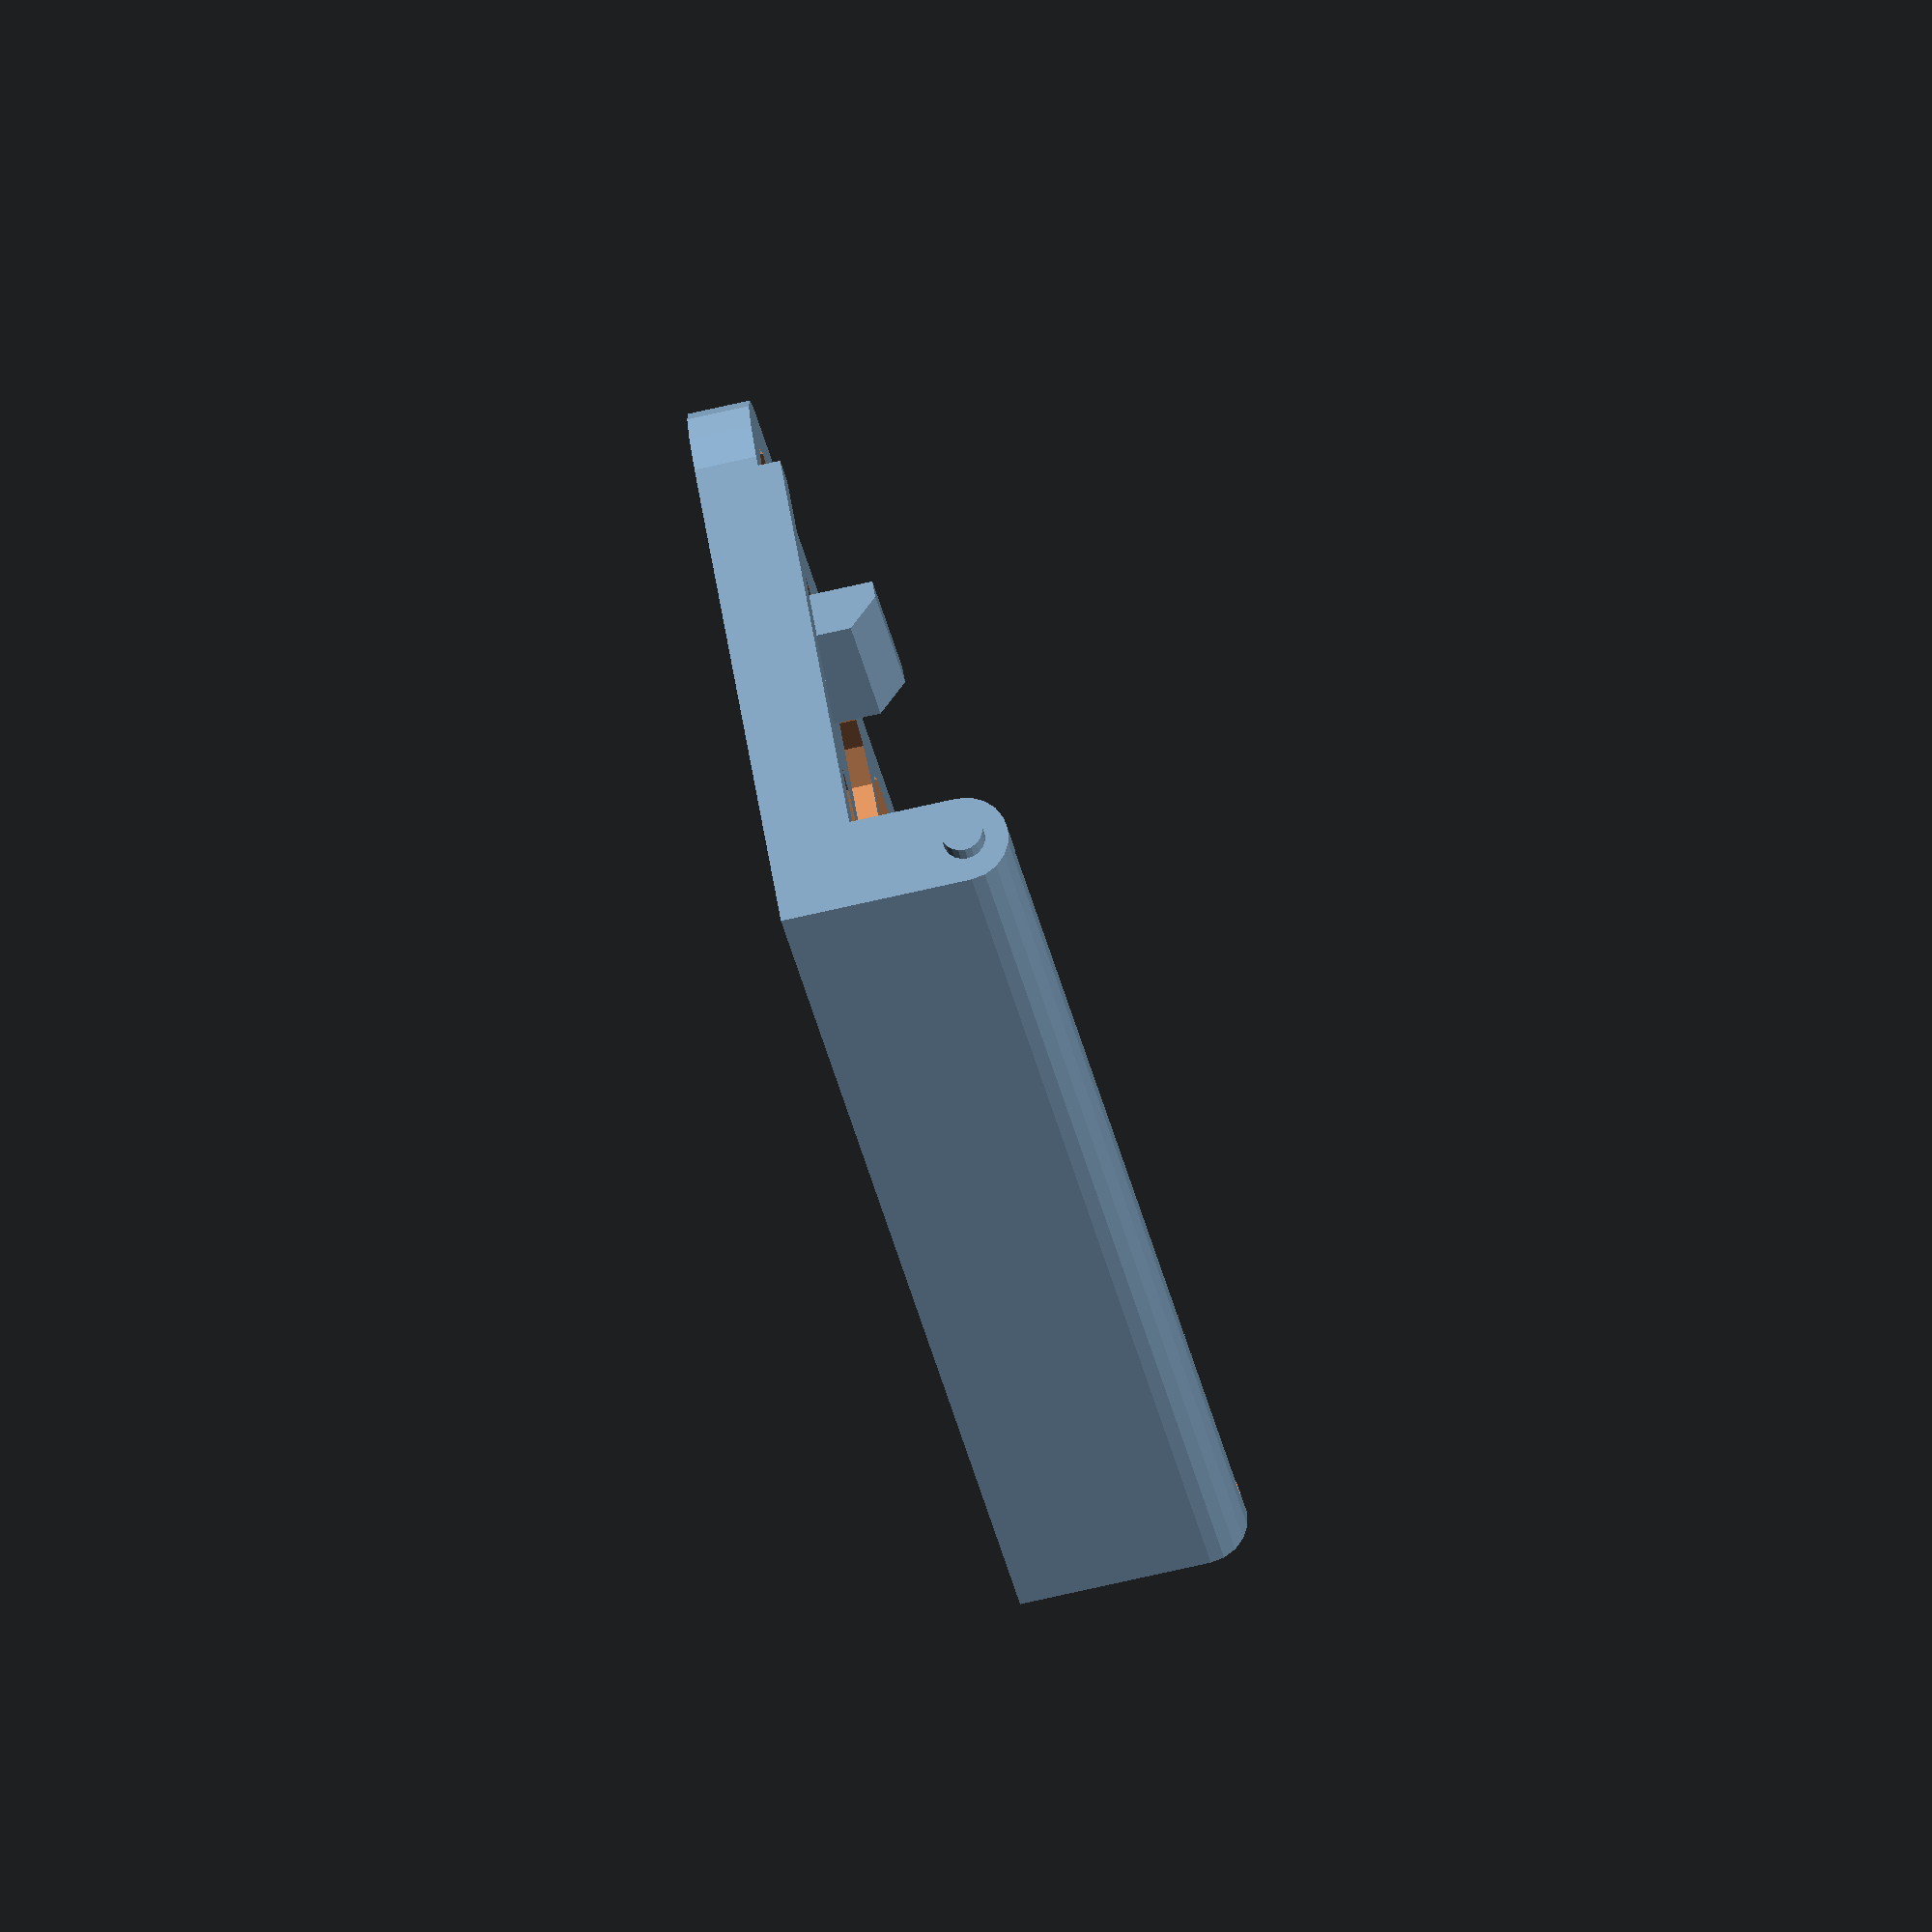
<openscad>
//
// Locking flap
//

body_yw = 80.8;
body_xw = 28.2;
body_corner_r = 5.2;
body_base_th = 2.94;

upr_axis_zh = 9.1;
upr_r = 2.1;

stf_th = 2.4;
stf_zth = 4.0;   // Measures 4.06, but one layer is 0.2 mm.

flap_yw = 10.1;
flap_yoff = 27.8;

module flap_body () {

    // The bottom
    hull () {
        translate([0, (body_yw/2)*-1, 0])
            cube([1.0, body_yw, body_base_th]);
        translate([body_xw-body_corner_r, (body_yw/2-body_corner_r)*-1, 0])
            cylinder(body_base_th, r=body_corner_r);
        translate([body_xw-body_corner_r, body_yw/2-body_corner_r, 0])
            cylinder(body_base_th, r=body_corner_r);
    }

    difference () {
        union () {
            // The upright
            hull () {
                translate([0, (body_yw/2)*-1, 0])
                    cube([upr_r*2, body_yw, 1.0]);
                translate([upr_r, (body_yw/2)*-1, upr_axis_zh])
                    rotate(-90.0, [1,0,0])
                        cylinder(body_yw, r=upr_r, $fn=20);
            }
            // The axis
            translate([upr_r, ((body_yw+2.0)/2)*-1, upr_axis_zh])
                rotate(-90.0, [1,0,0])
                    cylinder((body_yw+2.0), r=1.0, $fn=20);
       }

       translate([2.0, ((body_yw-2*stf_th)/2)*-1, 0])
            cube([upr_r*2, body_yw-2*stf_th, upr_axis_zh+upr_r]);
    }

    // Side stiffeners
    // These also regulate the contact when the flap is closed.
    translate([0, (body_yw/2)*-1, 0])
        cube([body_xw-body_corner_r, stf_th, stf_zth]);
    translate([0, body_yw/2 - stf_th, 0])
        cube([body_xw-body_corner_r, stf_th, stf_zth]);
}

module flap_pawl () {
    translate([0, (flap_yw/2)*-1, 0]) {
        hull () {
            translate([-2.1, 0, 0])
               cube([2.1, flap_yw, 0.1]);
            translate([-2.1, 0, 5.2])
               cube([2.1, flap_yw, 0.1]);
            translate([-0.8, 0, 6.6])
               cube([0.8, flap_yw, 0.1]);
        }
    }
}

module flap_pawls () {
    translate([19.4, flap_yoff*-1, 0])
        flap_pawl();
    translate([19.4, flap_yoff, 0])
        flap_pawl();
}

module dewarping () {
    dew_off = 0.8;

    // Negative
    translate([23.0, -35.0, dew_off])
        cylinder(body_base_th-dew_off+0.01, r=3.0);
    translate([23.0, -28.0, dew_off])
        cylinder(body_base_th-dew_off+0.01, r=3.0);
    translate([23.0, -21.0, dew_off])
        cylinder(body_base_th-dew_off+0.01, r=3.0);

    translate([10.0, -28.0, dew_off]) {
        hull () {
            translate([-3.0, 7.0, dew_off])
                cylinder(body_base_th-dew_off+0.01, r=3.0);
            translate([-3.0, -7.0, dew_off])
                cylinder(body_base_th-dew_off+0.01, r=3.0);
            translate([ 3.0, -7.0, dew_off])
                cylinder(body_base_th-dew_off+0.01, r=3.0);
            translate([ 3.0, 7.0, dew_off])
                cylinder(body_base_th-dew_off+0.01, r=3.0);
        }
    }

    translate([15.0, -8.5, dew_off]) {
        hull () {
            translate([-8.0,  5.0, dew_off])
                cylinder(body_base_th-dew_off+0.01, r=3.0);
            translate([-8.0, -5.0, dew_off])
                cylinder(body_base_th-dew_off+0.01, r=3.0);
            translate([ 8.0, -5.0, dew_off])
                cylinder(body_base_th-dew_off+0.01, r=3.0);
            translate([ 8.0,  5.0, dew_off])
                cylinder(body_base_th-dew_off+0.01, r=3.0);
        }
    }

    // Positive
    translate([23.0, 35.0, dew_off])
        cylinder(body_base_th-dew_off+0.01, r=3.0);
    translate([23.0, 28.0, dew_off])
        cylinder(body_base_th-dew_off+0.01, r=3.0);
    translate([23.0, 21.0, dew_off])
        cylinder(body_base_th-dew_off+0.01, r=3.0);

    translate([10.0, 28.0, dew_off]) {
        hull () {
            translate([-3.0, 7.0, dew_off])
                cylinder(body_base_th-dew_off+0.01, r=3.0);
            translate([-3.0, -7.0, dew_off])
                cylinder(body_base_th-dew_off+0.01, r=3.0);
            translate([ 3.0, -7.0, dew_off])
                cylinder(body_base_th-dew_off+0.01, r=3.0);
            translate([ 3.0, 7.0, dew_off])
                cylinder(body_base_th-dew_off+0.01, r=3.0);
        }
    }

    translate([15.0, 8.5, dew_off]) {
        hull () {
            translate([-8.0,  5.0, dew_off])
                cylinder(body_base_th-dew_off+0.01, r=3.0);
            translate([-8.0, -5.0, dew_off])
                cylinder(body_base_th-dew_off+0.01, r=3.0);
            translate([ 8.0, -5.0, dew_off])
                cylinder(body_base_th-dew_off+0.01, r=3.0);
            translate([ 8.0,  5.0, dew_off])
                cylinder(body_base_th-dew_off+0.01, r=3.0);
        }
    }
}

module flap () {
    difference () {
        union () {
            flap_body();
            flap_pawls();
        }
        dewarping();
    }
}

flap();

</openscad>
<views>
elev=75.3 azim=218.8 roll=282.7 proj=o view=wireframe
</views>
